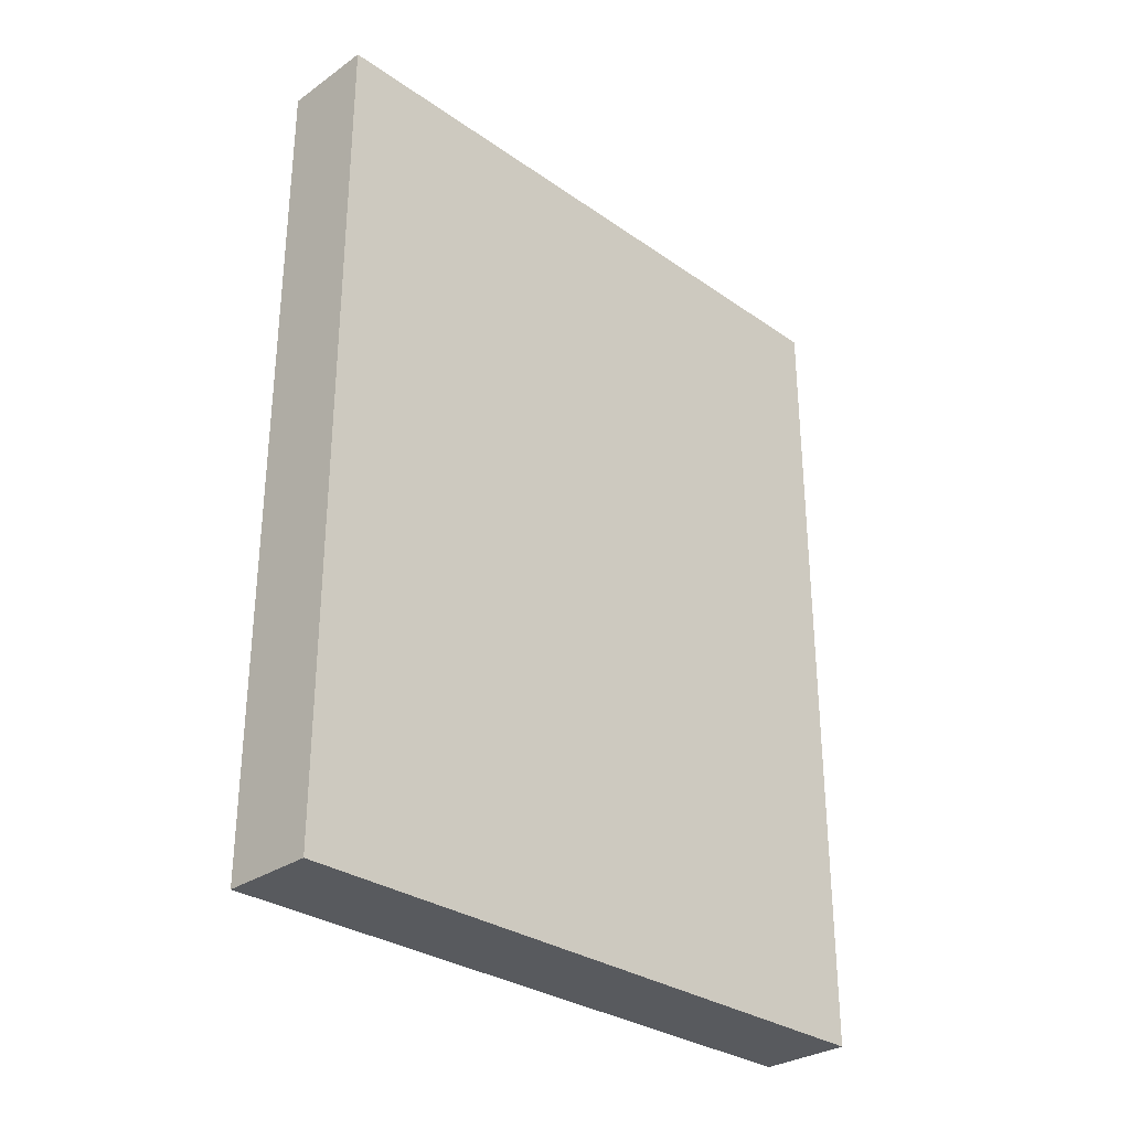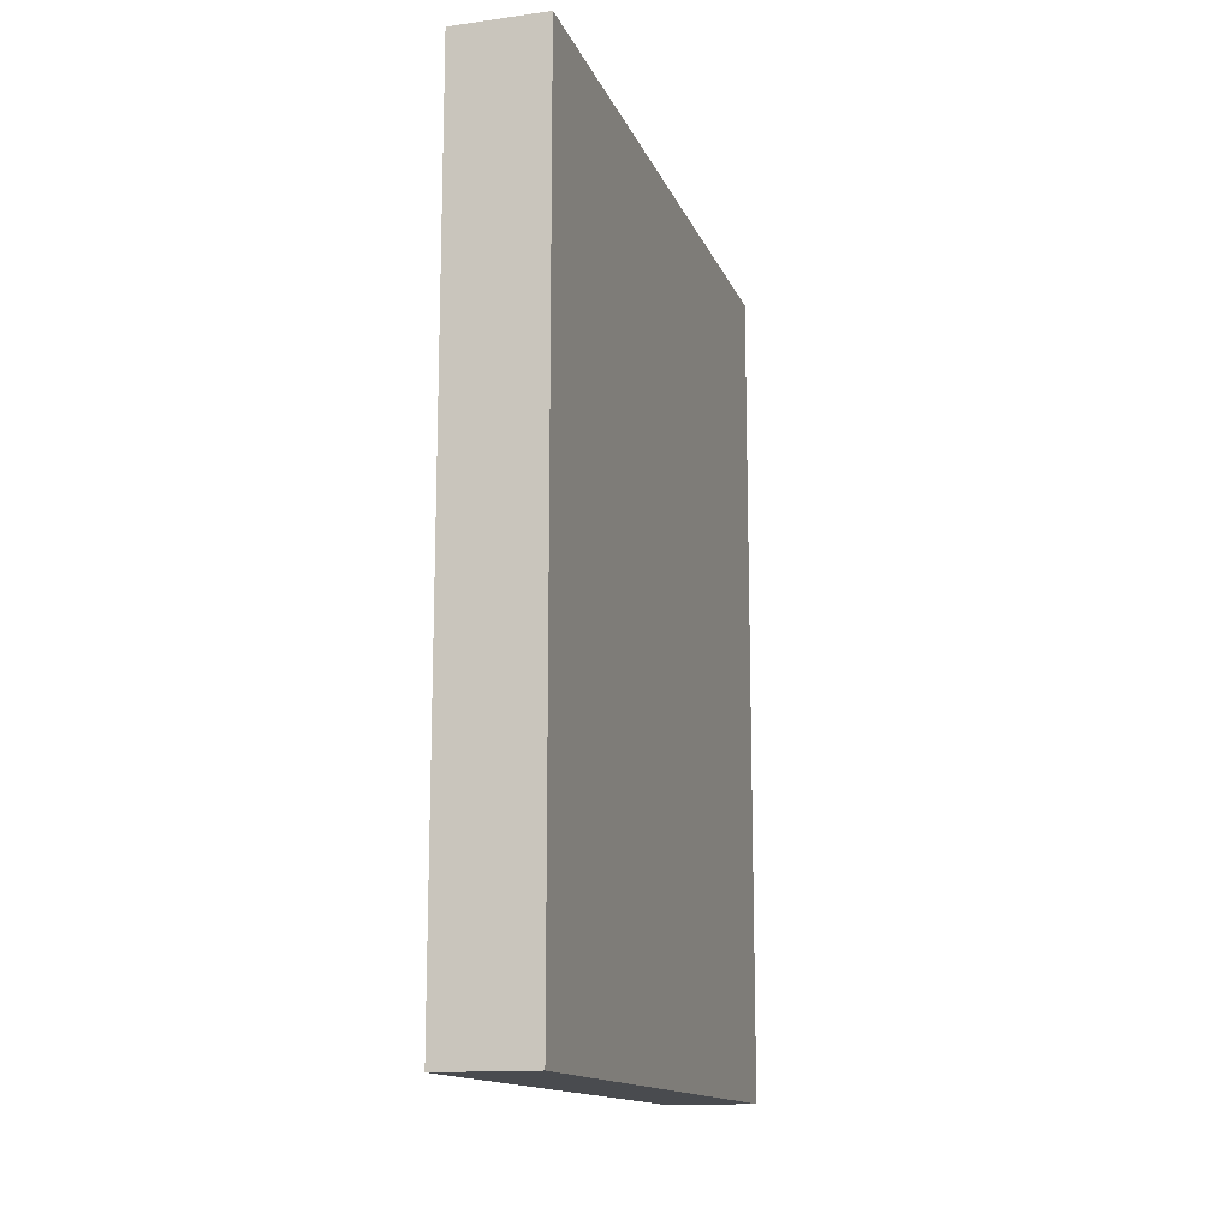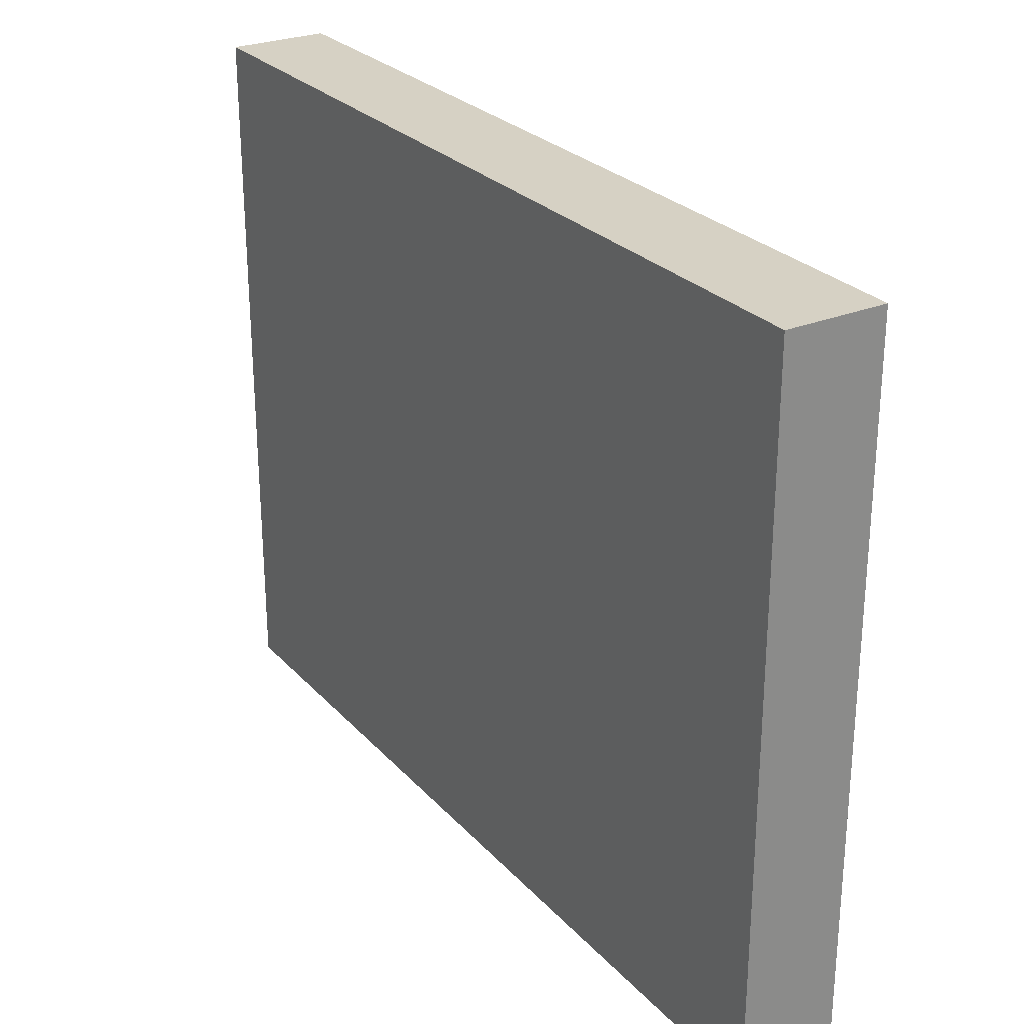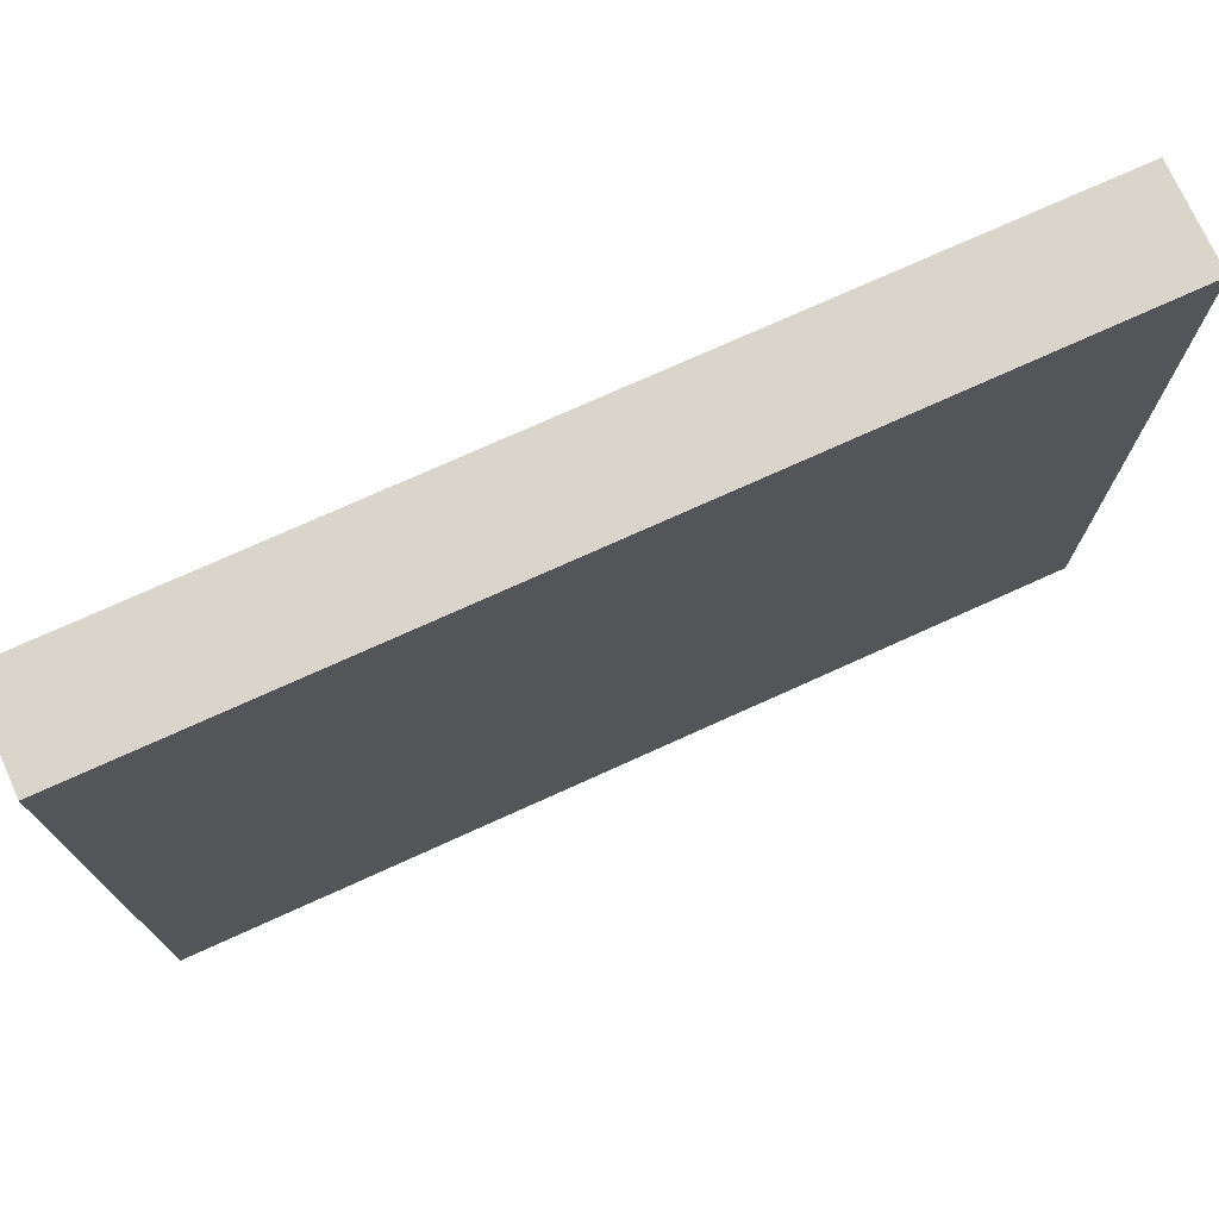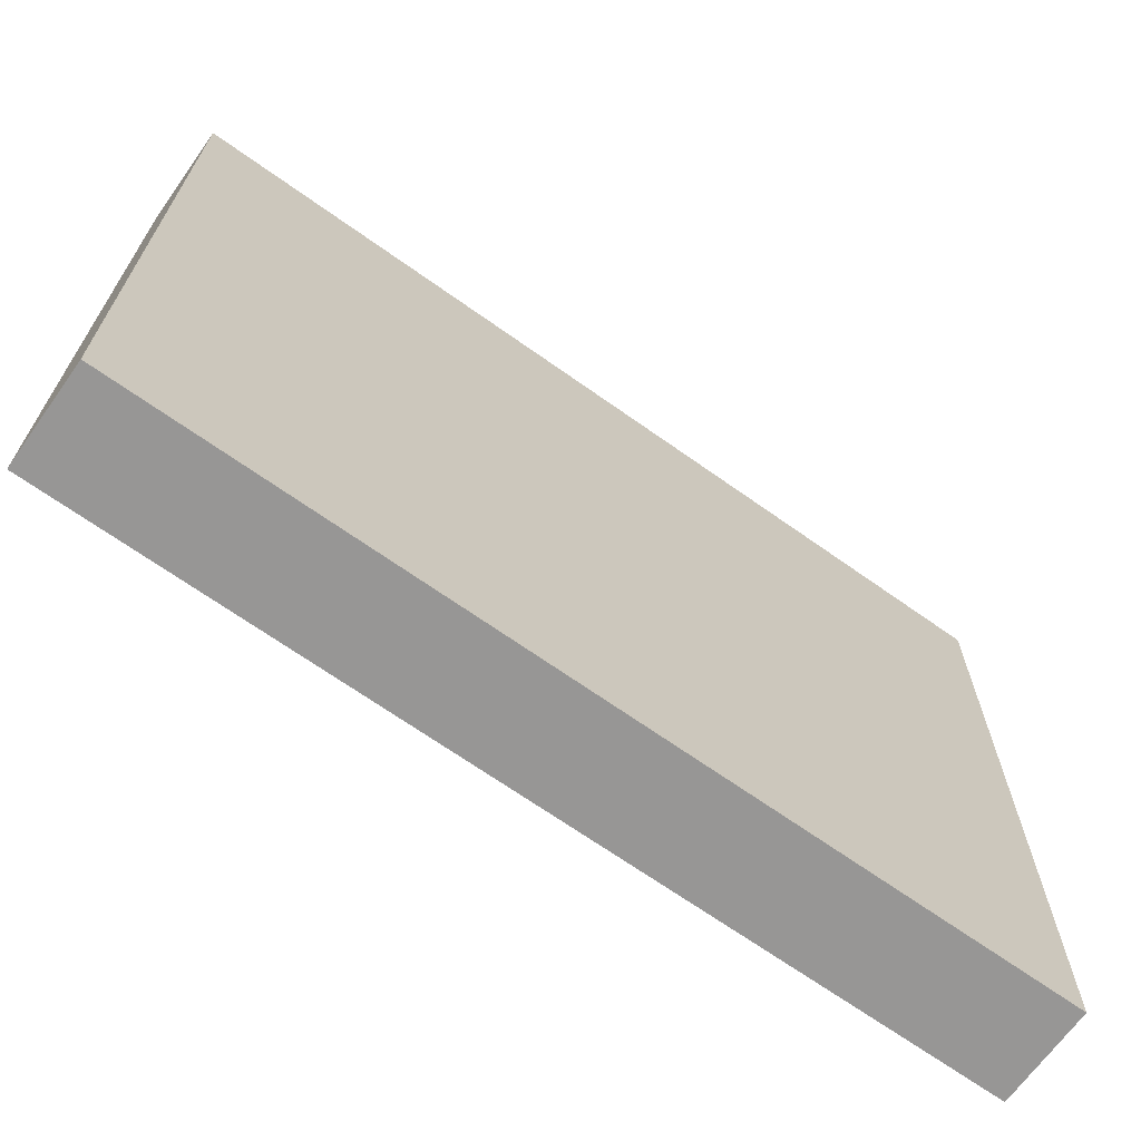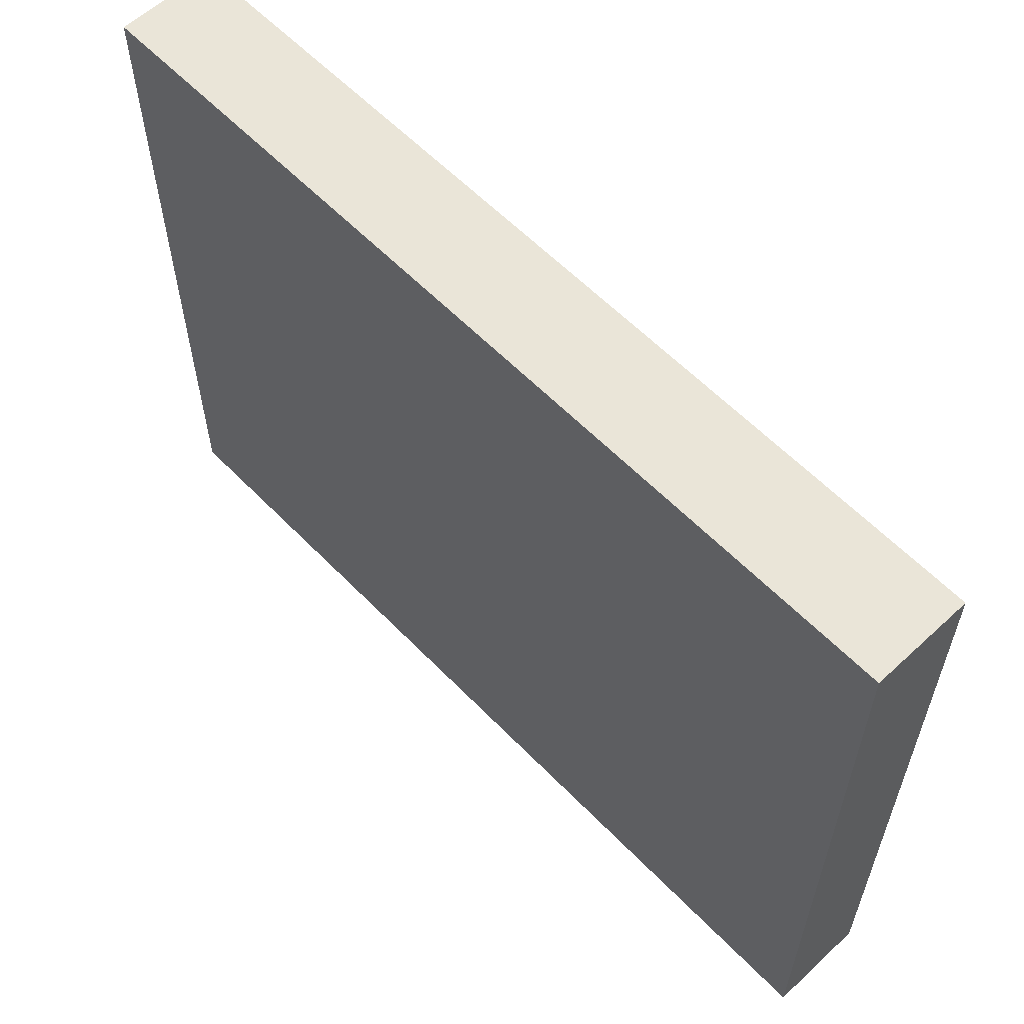
<metadata>
{"format":"obj","ext":"obj","renderer":"f3d","projection":"perspective","resolution":1024,"background":"white","views":[{"elev":-30.5,"azim":-135.0,"up":"+Z"},{"elev":-14.1,"azim":-163.4,"up":"+Z"},{"elev":26.9,"azim":147.5,"up":"+Y"},{"elev":74.3,"azim":65.6,"up":"+Y"},{"elev":-67.9,"azim":54.5,"up":"+Y"},{"elev":59.3,"azim":-43.6,"up":"+Y"}]}
</metadata>
<code>
o Object.1
v -0.286 -2.054 -2
v -0.286 -2.054 3.2
v -0.286 2.054 -2
v 0.286 2.054 3.2
v 0.286 -2.054 -2
v 0.286 2.054 -2
v 0.286 -2.054 3.2
v -0.286 2.054 3.2
f 4 5 6
f 5 4 7
f 1 2 3
f 8 3 2
f 6 3 8
f 8 4 6
f 5 7 2
f 2 1 5
f 8 2 7
f 7 4 8
f 5 3 6
f 5 1 3

</code>
